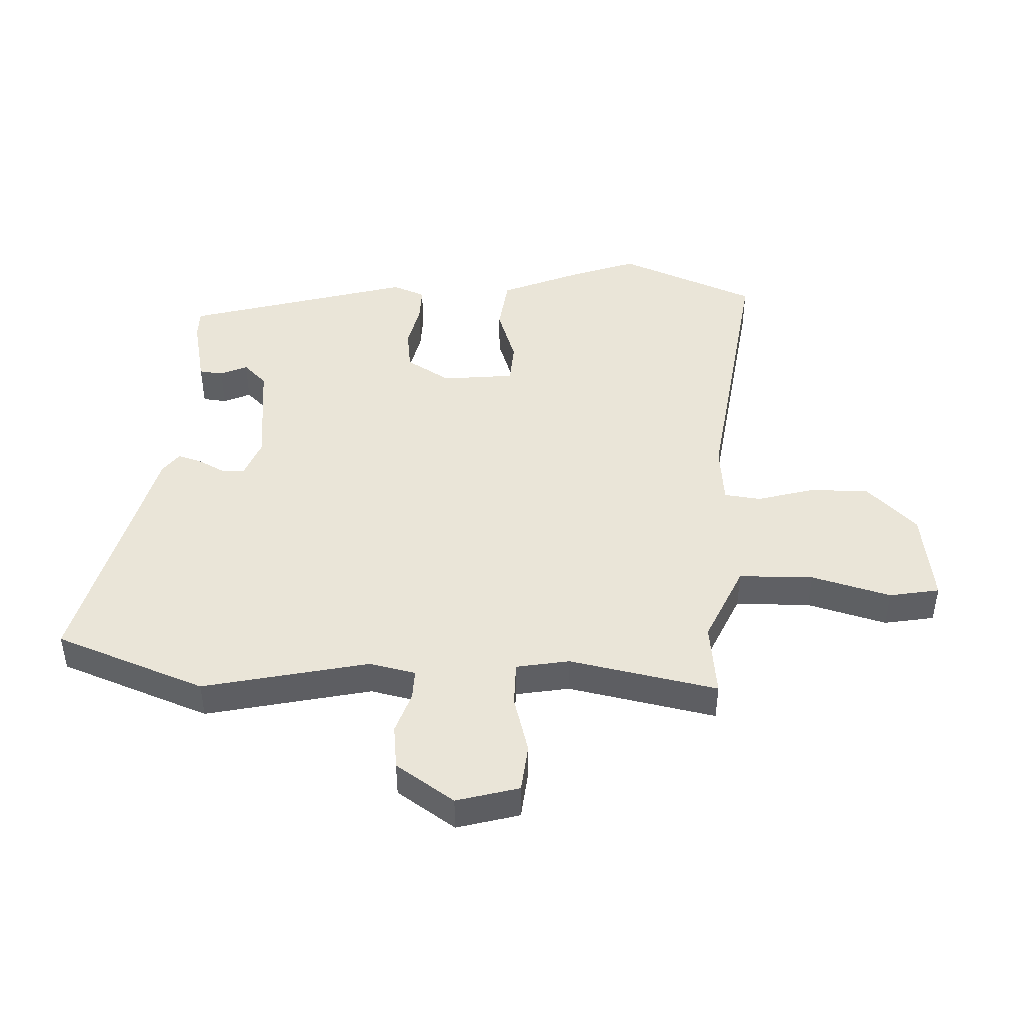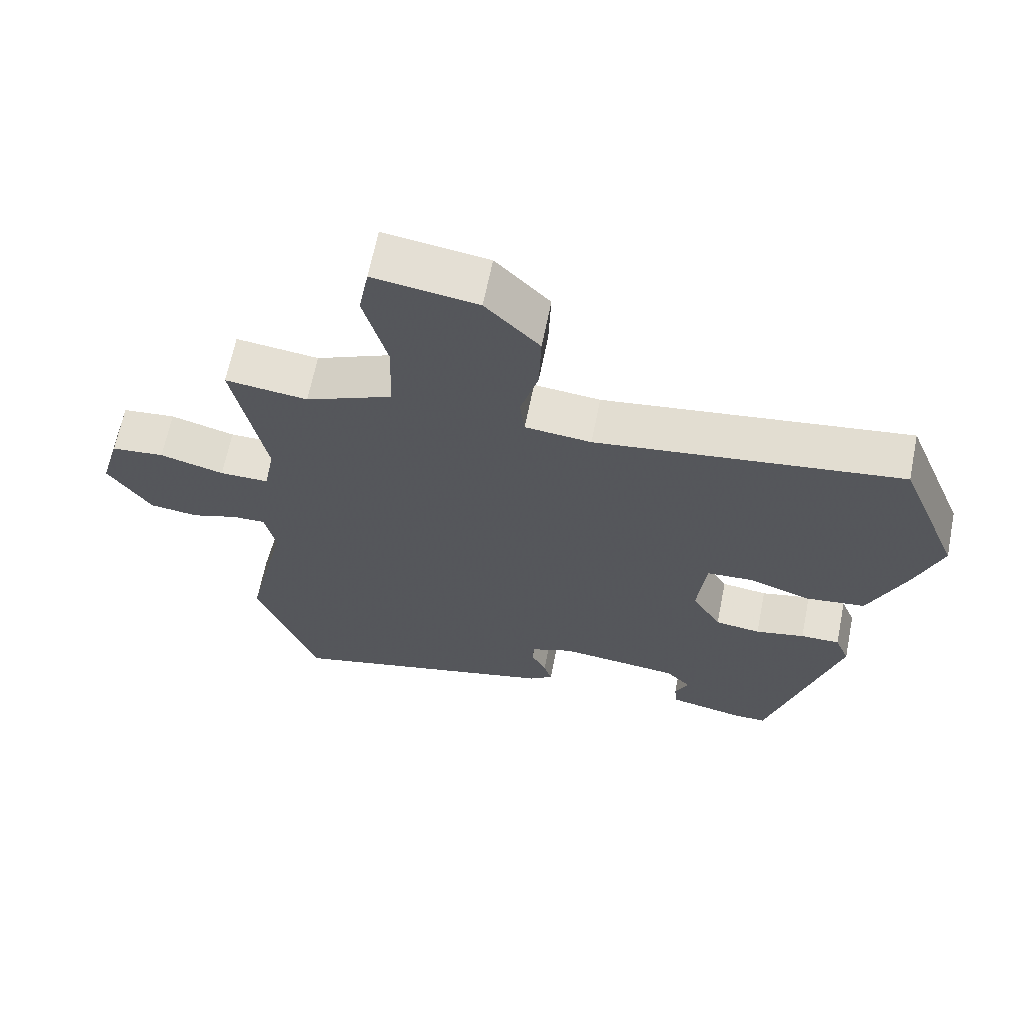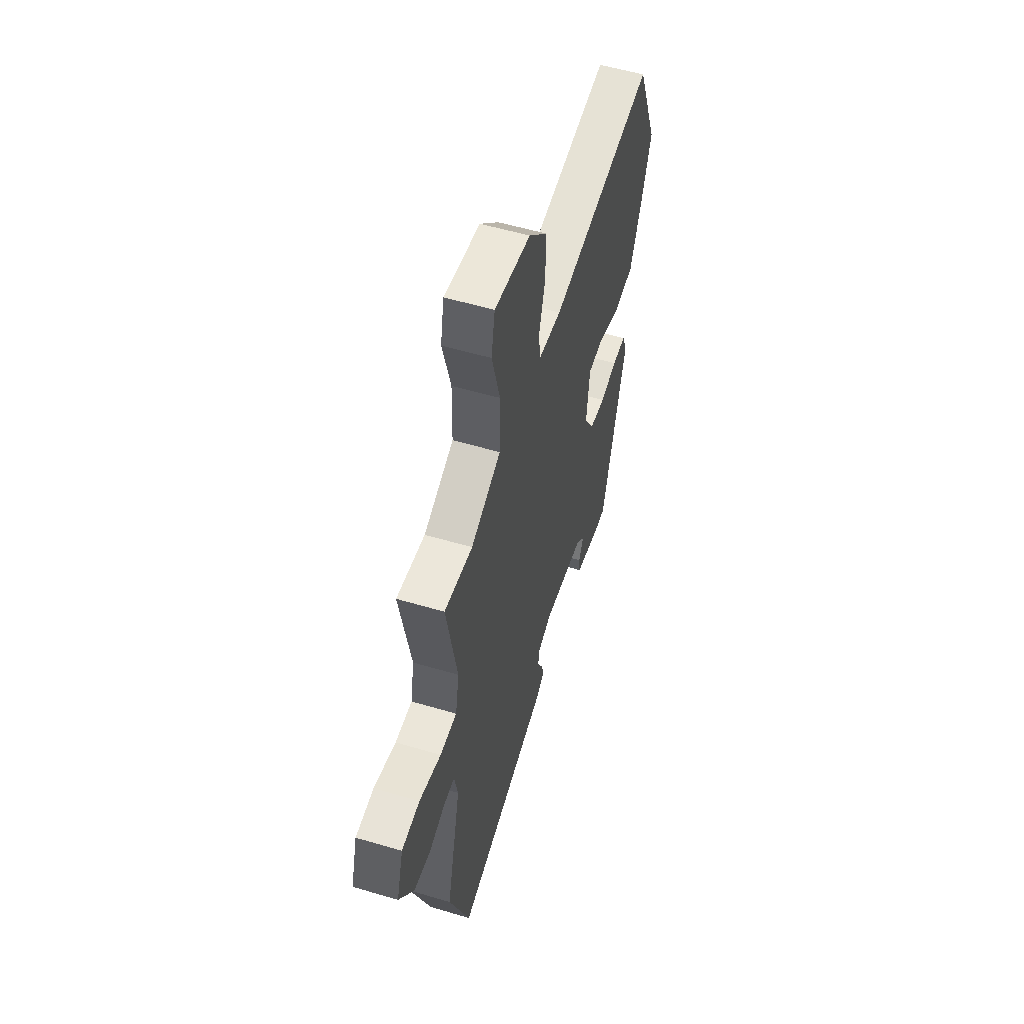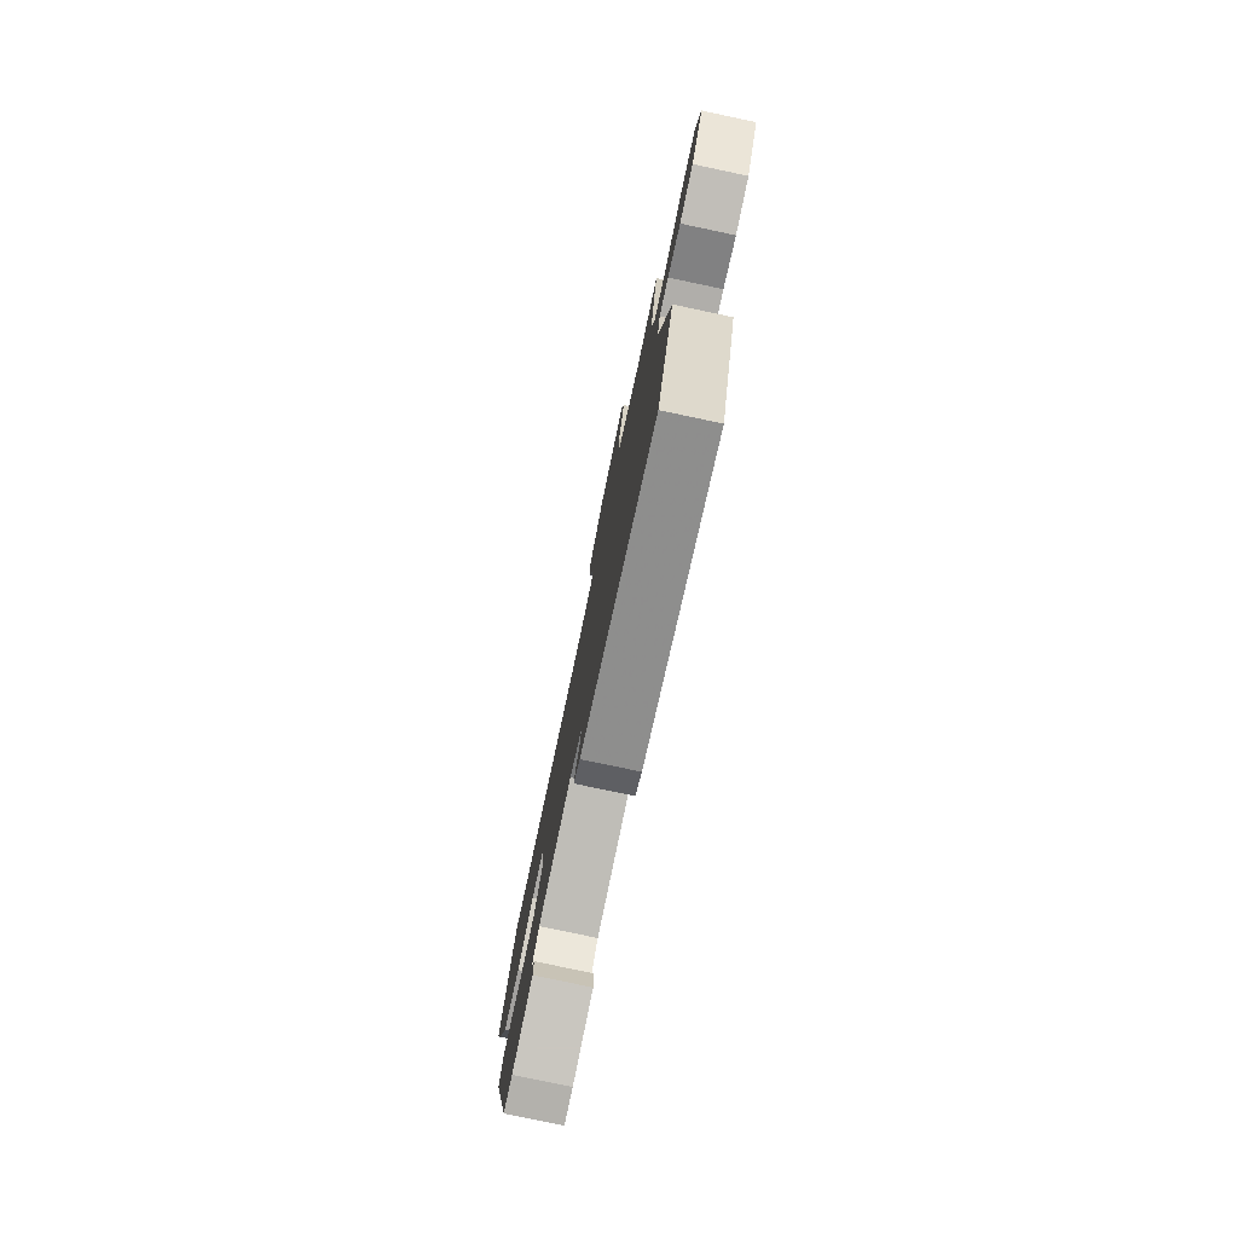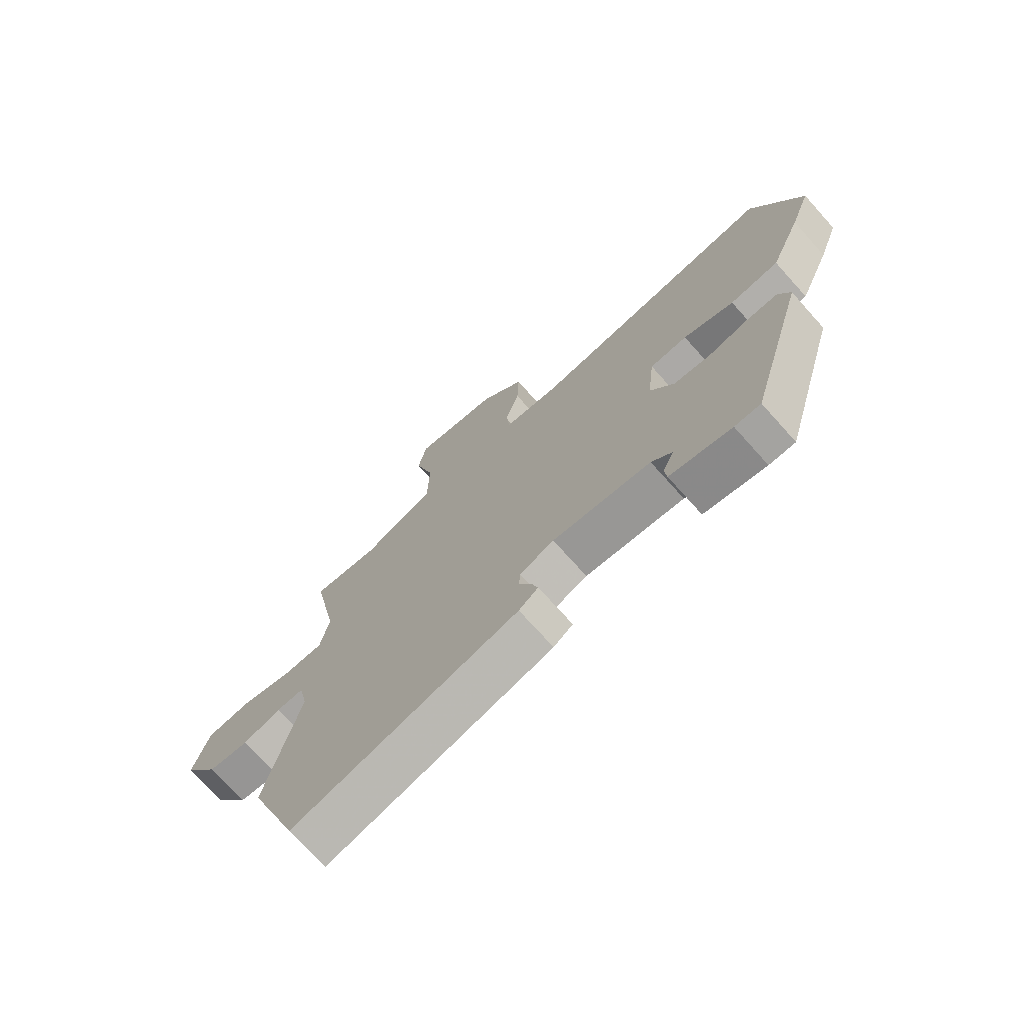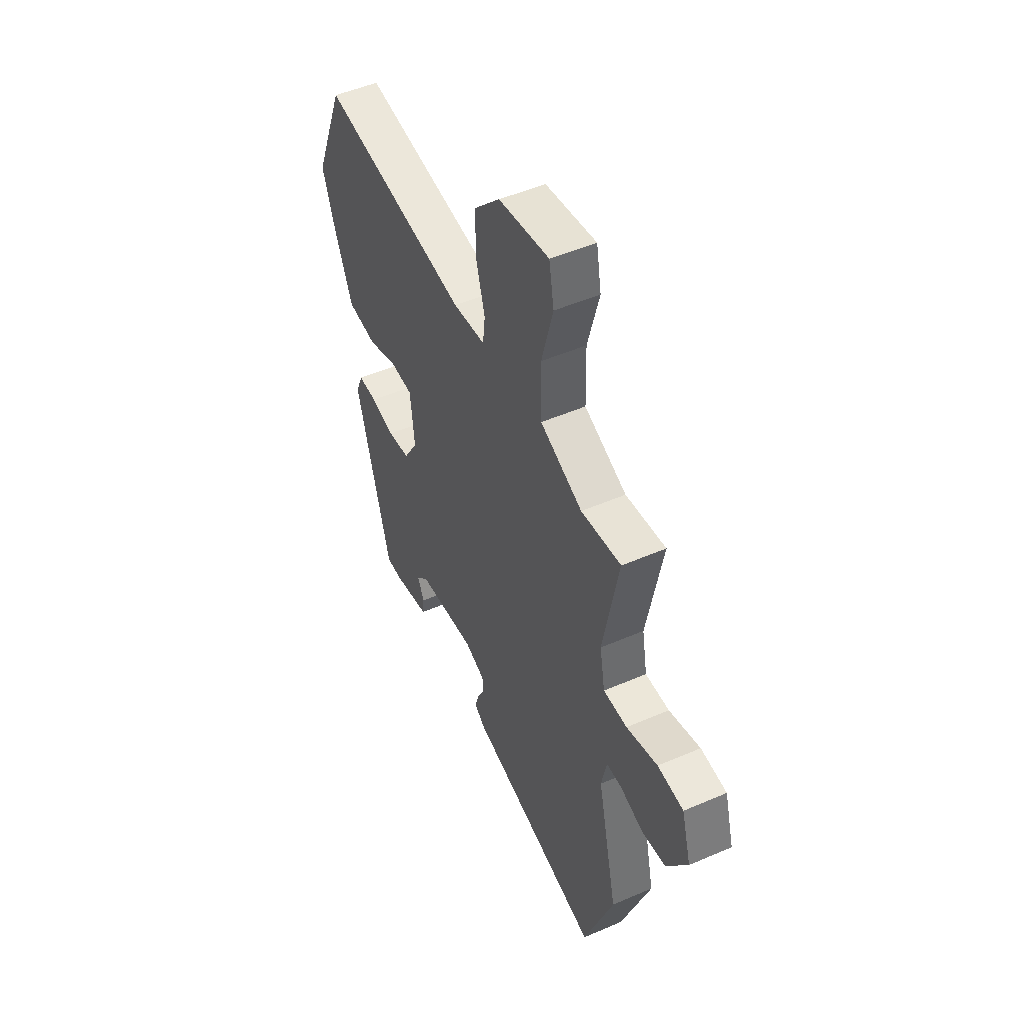
<metadata>
{"format":"obj","ext":"obj","renderer":"f3d","projection":"perspective","resolution":1024,"background":"white","views":[{"elev":45.4,"azim":-87.3,"up":"+Y"},{"elev":65.2,"azim":11.3,"up":"+Z"},{"elev":55.3,"azim":-72.6,"up":"+Z"},{"elev":-79.0,"azim":-101.9,"up":"+Z"},{"elev":-73.0,"azim":41.9,"up":"+Z"},{"elev":49.9,"azim":-115.5,"up":"+Z"}]}
</metadata>
<code>
v -0.456 0.07 -0.618
v -0.547 0.07 -0.372
v -0.486 0.07 -0.102
v -0.502 0.07 -0.026
v -0.551 0.07 -0.027
v -0.62 0.07 -0.05
v -0.693 0.07 -0.041
v -0.757 0.07 0.055
v -0.728 0.07 0.157
v -0.649 0.07 0.165
v -0.554 0.07 0.138
v -0.481 0.07 0.138
v -0.465 0.07 0.225
v -0.512 0.07 0.468
v -0.39 0.07 0.453
v -0.261 0.07 0.51
v -0.258 0.07 0.632
v -0.293 0.07 0.762
v -0.278 0.07 0.844
v -0.124 0.07 0.821
v -0.044 0.07 0.738
v -0.047 0.07 0.64
v -0.073 0.07 0.549
v -0.066 0.07 0.489
v 0.032 0.07 0.479
v 0.484 0.07 0.54
v 0.574 0.07 0.315
v 0.537 0.07 0.212
v 0.48 0.07 0.077
v 0.391 0.07 0.066
v 0.299 0.07 0.098
v 0.231 0.07 0.094
v 0.218 0.07 -0.024
v 0.261 0.07 -0.096
v 0.328 0.07 -0.105
v 0.401 0.07 -0.089
v 0.459 0.07 -0.088
v 0.48 0.07 -0.141
v 0.375 0.07 -0.509
v 0.328 0.07 -0.509
v 0.216 0.07 -0.485
v 0.212 0.07 -0.446
v 0.232 0.07 -0.402
v 0.195 0.07 -0.364
v 0.017 0.07 -0.345
v -0.045 0.07 -0.369
v -0.047 0.07 -0.407
v -0.025 0.07 -0.45
v -0.013 0.07 -0.489
v -0.048 0.07 -0.515
v -0.456 0 -0.618
v -0.547 0 -0.372
v -0.486 0 -0.102
v -0.502 0 -0.026
v -0.551 0 -0.027
v -0.62 0 -0.05
v -0.693 0 -0.041
v -0.757 0 0.055
v -0.728 0 0.157
v -0.649 0 0.165
v -0.554 0 0.138
v -0.481 0 0.138
v -0.465 0 0.225
v -0.512 0 0.468
v -0.39 0 0.453
v -0.261 0 0.51
v -0.258 0 0.632
v -0.293 0 0.762
v -0.278 0 0.844
v -0.124 0 0.821
v -0.044 0 0.738
v -0.047 0 0.64
v -0.073 0 0.549
v -0.066 0 0.489
v 0.032 0 0.479
v 0.484 0 0.54
v 0.574 0 0.315
v 0.537 0 0.212
v 0.48 0 0.077
v 0.391 0 0.066
v 0.299 0 0.098
v 0.231 0 0.094
v 0.218 0 -0.024
v 0.261 0 -0.096
v 0.328 0 -0.105
v 0.401 0 -0.089
v 0.459 0 -0.088
v 0.48 0 -0.141
v 0.375 0 -0.509
v 0.328 0 -0.509
v 0.216 0 -0.485
v 0.212 0 -0.446
v 0.232 0 -0.402
v 0.195 0 -0.364
v 0.017 0 -0.345
v -0.045 0 -0.369
v -0.047 0 -0.407
v -0.025 0 -0.45
v -0.013 0 -0.489
v -0.048 0 -0.515
f 47 48 49 50
f 47 50 1 2
f 46 47 2 3
f 45 46 3 4
f 44 45 4
f 40 41 42 43
f 38 39 40 43
f 38 43 44
f 35 36 37 38
f 34 35 38 44
f 33 34 44 4
f 28 29 30 31
f 28 31 32
f 25 26 27 28
f 24 25 28 32
f 20 21 22 23
f 20 23 24
f 17 18 19 20
f 16 17 20 24
f 15 16 24 32
f 13 14 15 32
f 8 9 10 11
f 8 11 12
f 5 6 7 8
f 4 5 8 12
f 13 32 33
f 4 12 13 33
f 100 99 98 97
f 52 51 100 97
f 53 52 97 96
f 54 53 96 95
f 54 95 94
f 93 92 91 90
f 93 90 89 88
f 94 93 88
f 88 87 86 85
f 94 88 85 84
f 54 94 84 83
f 81 80 79 78
f 82 81 78
f 78 77 76 75
f 82 78 75 74
f 73 72 71 70
f 74 73 70
f 70 69 68 67
f 74 70 67 66
f 82 74 66 65
f 82 65 64 63
f 61 60 59 58
f 62 61 58
f 58 57 56 55
f 62 58 55 54
f 83 82 63
f 83 63 62 54
f 1 51 52 2
f 2 52 53 3
f 3 53 54 4
f 4 54 55 5
f 5 55 56 6
f 6 56 57 7
f 7 57 58 8
f 8 58 59 9
f 9 59 60 10
f 10 60 61 11
f 11 61 62 12
f 12 62 63 13
f 13 63 64 14
f 14 64 65 15
f 15 65 66 16
f 16 66 67 17
f 17 67 68 18
f 18 68 69 19
f 19 69 70 20
f 20 70 71 21
f 21 71 72 22
f 22 72 73 23
f 23 73 74 24
f 24 74 75 25
f 25 75 76 26
f 26 76 77 27
f 27 77 78 28
f 28 78 79 29
f 29 79 80 30
f 30 80 81 31
f 31 81 82 32
f 32 82 83 33
f 33 83 84 34
f 34 84 85 35
f 35 85 86 36
f 36 86 87 37
f 37 87 88 38
f 38 88 89 39
f 39 89 90 40
f 40 90 91 41
f 41 91 92 42
f 42 92 93 43
f 43 93 94 44
f 44 94 95 45
f 45 95 96 46
f 46 96 97 47
f 47 97 98 48
f 48 98 99 49
f 49 99 100 50
f 50 100 51 1

</code>
